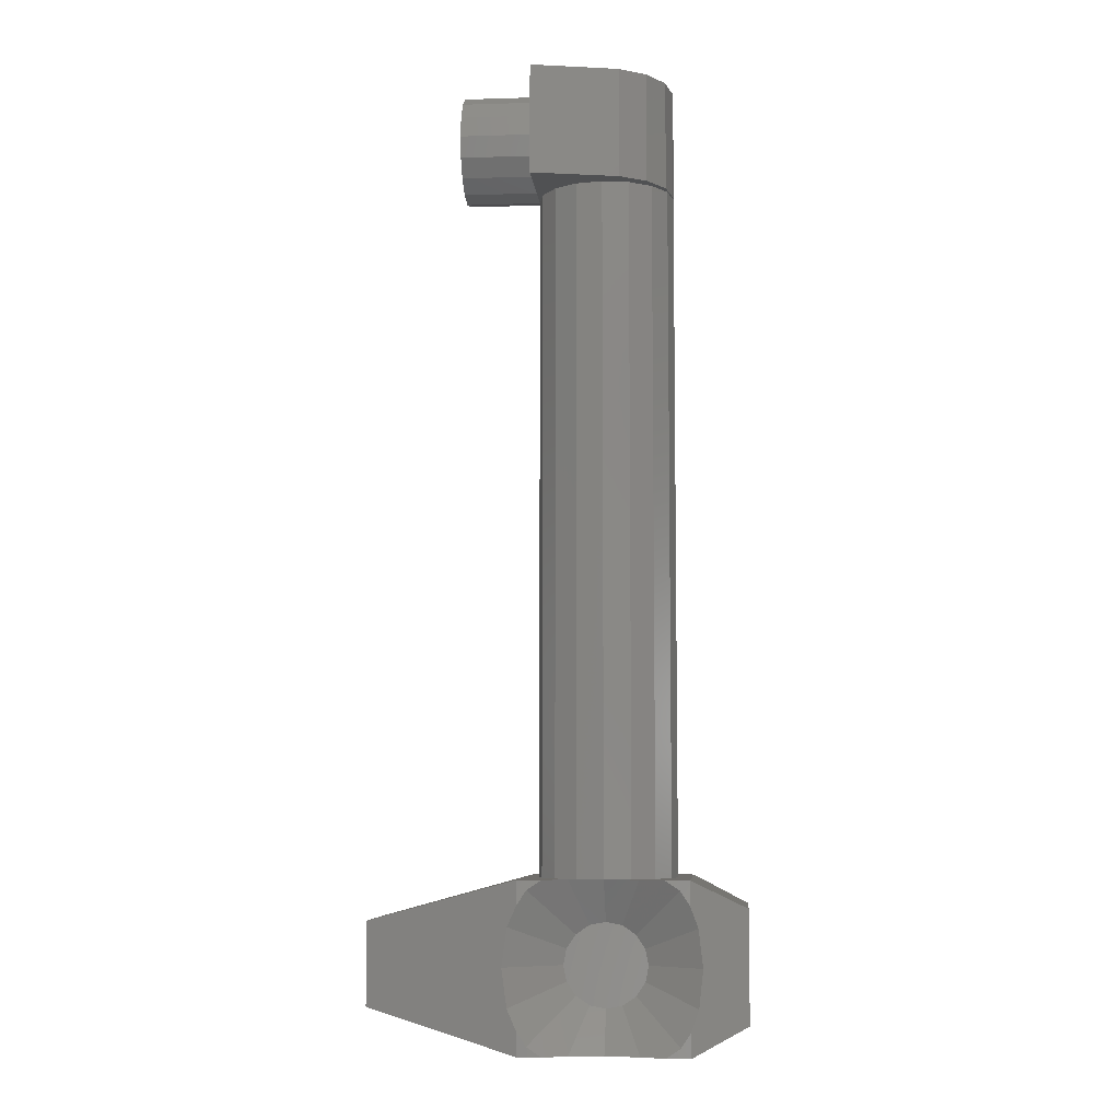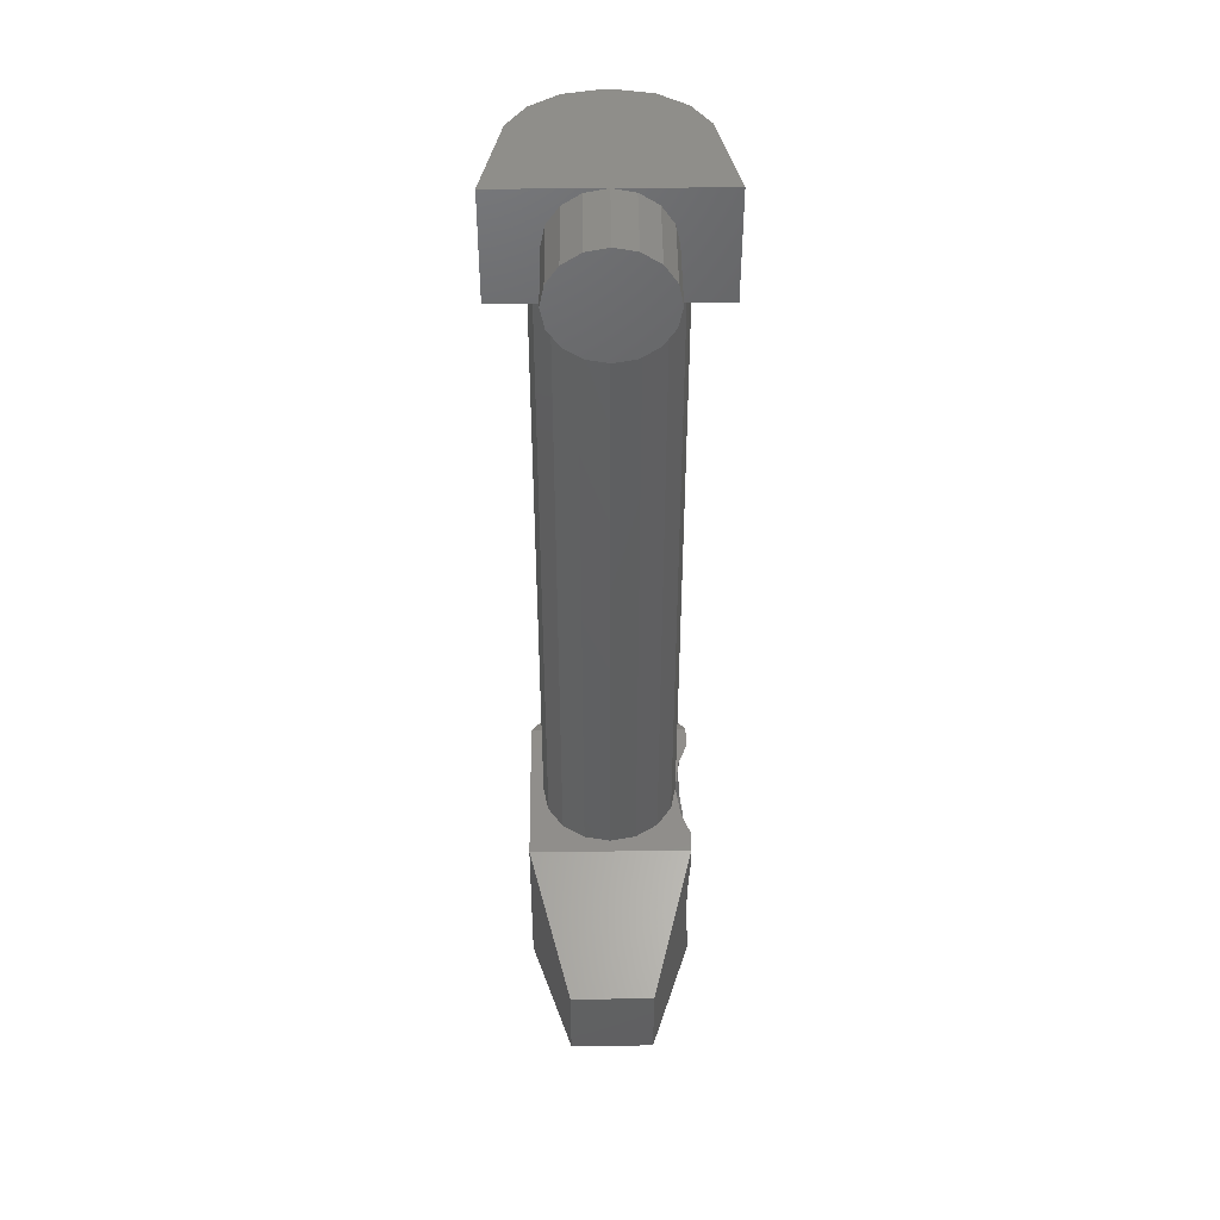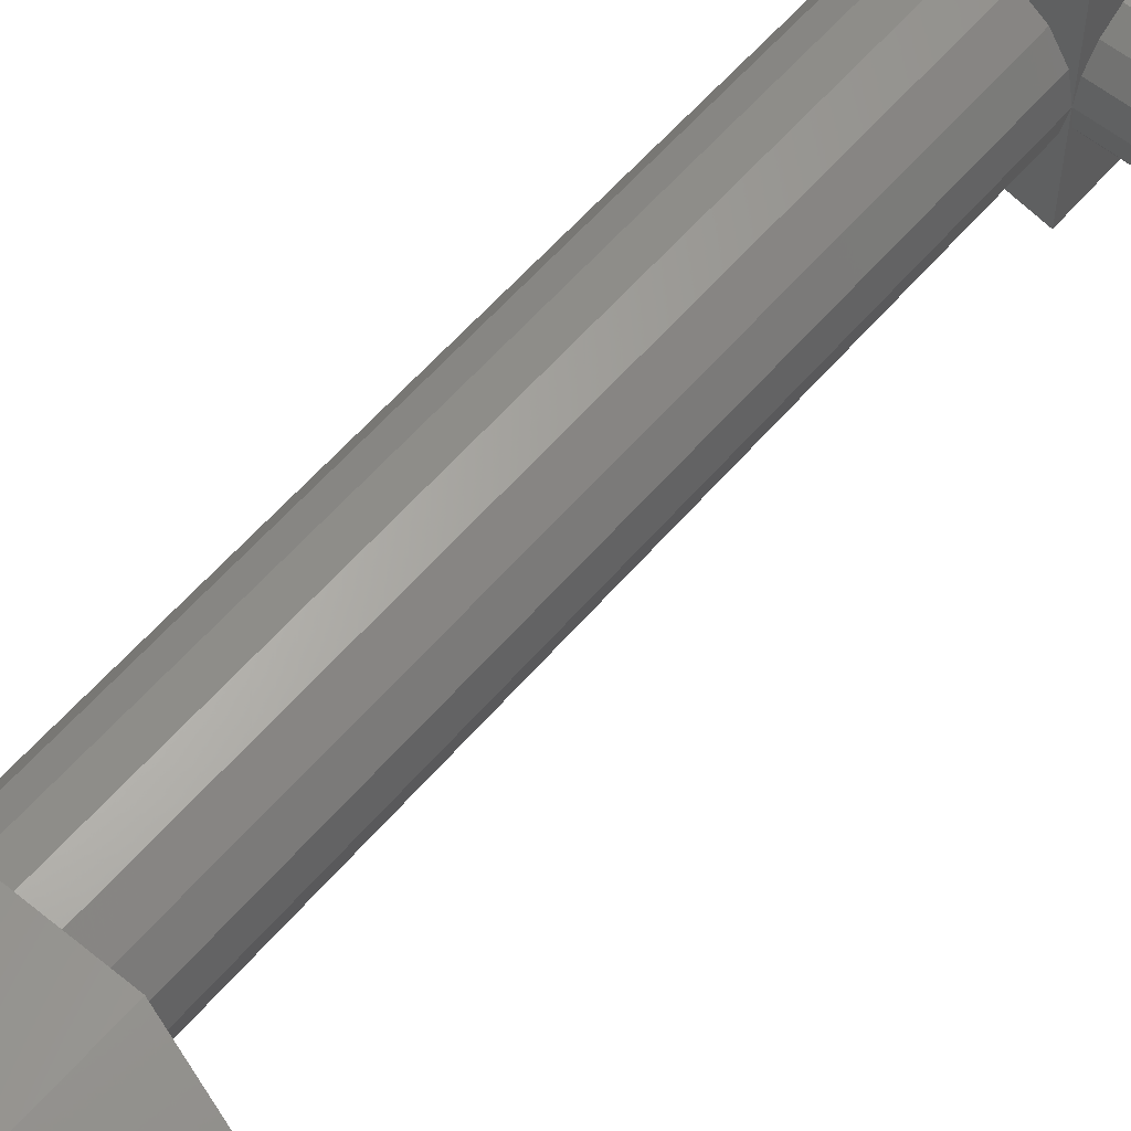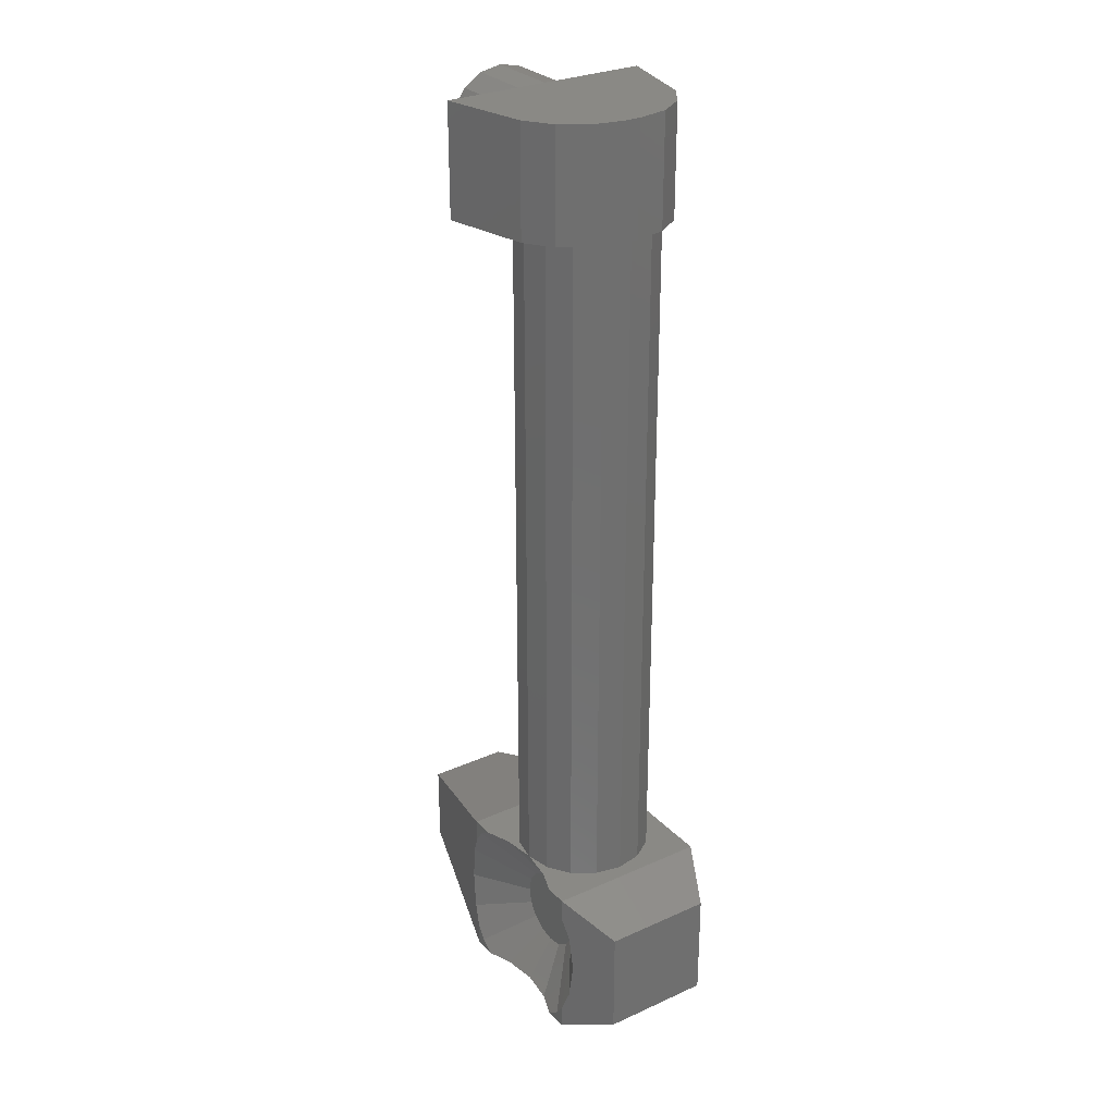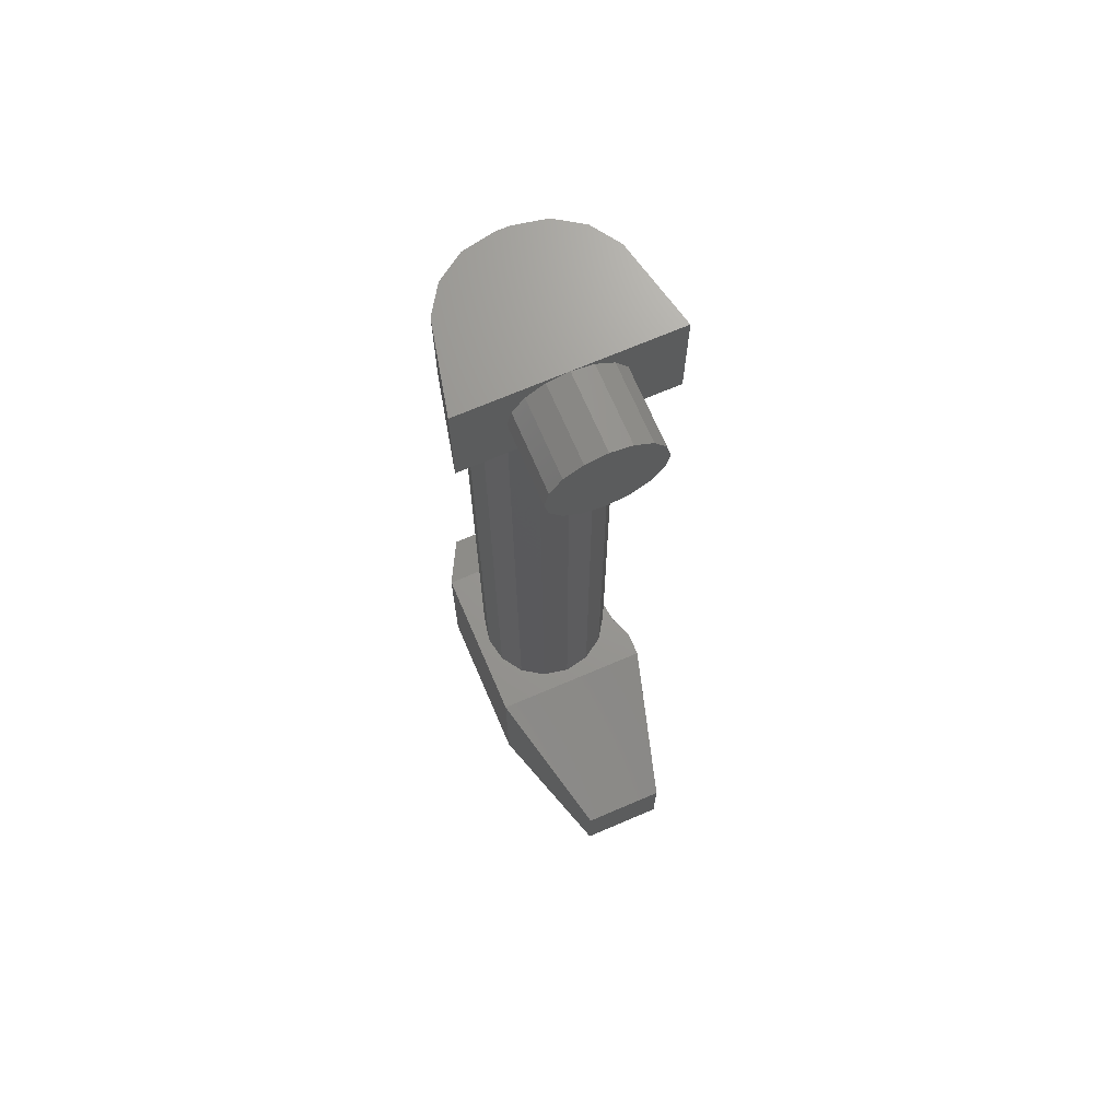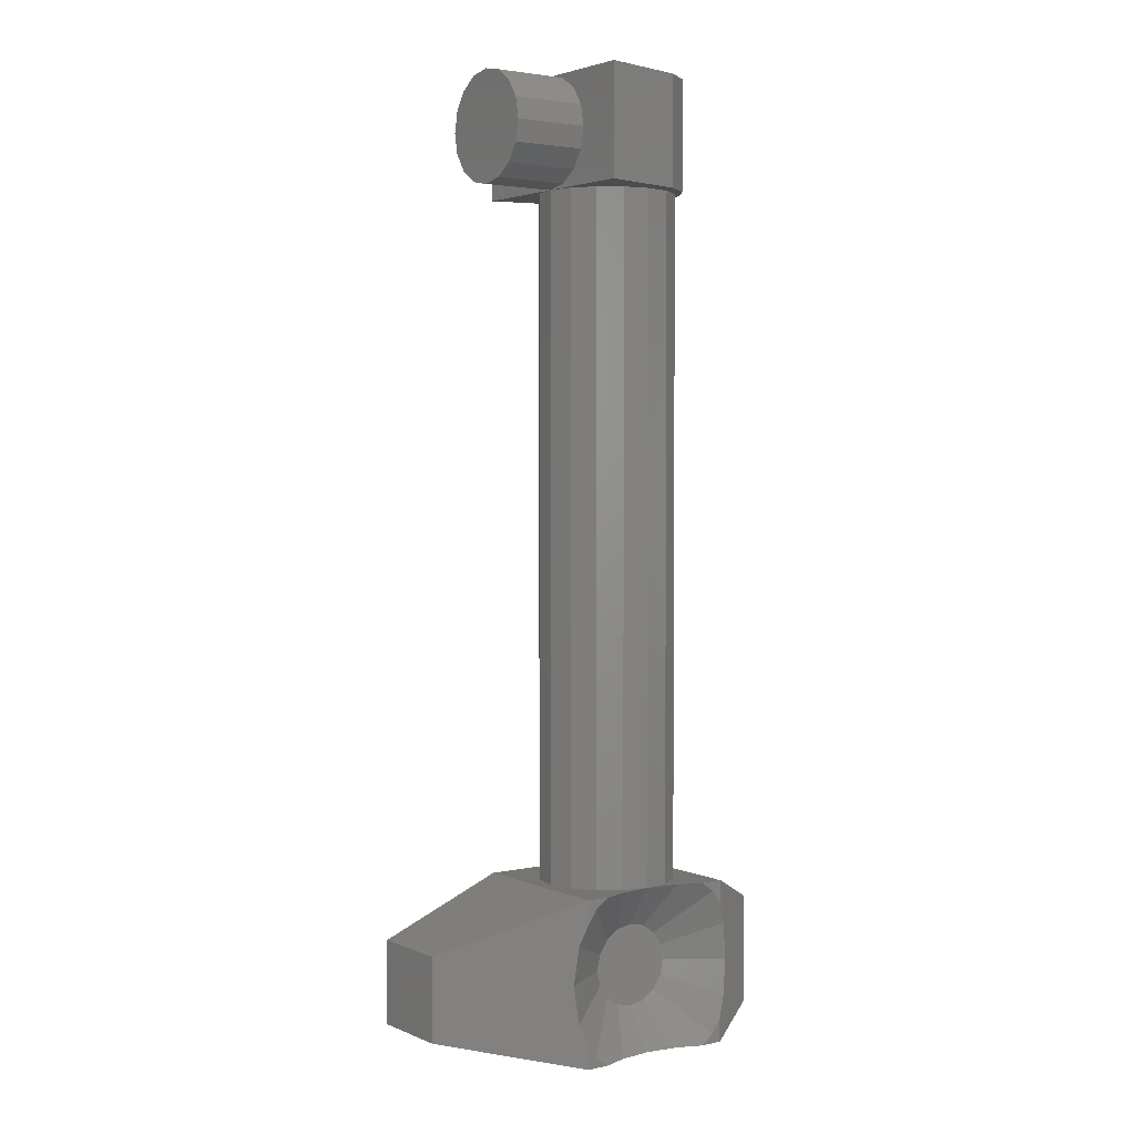
<metadata>
{"format":"stl","ext":"stl","renderer":"f3d","projection":"perspective","resolution":1024,"background":"white","views":[{"elev":-6.9,"azim":-174.9,"up":"+Y"},{"elev":45.6,"azim":89.3,"up":"+Y"},{"elev":58.1,"azim":40.0,"up":"+Z"},{"elev":28.7,"azim":-124.0,"up":"+Y"},{"elev":69.9,"azim":66.8,"up":"+Y"},{"elev":2.9,"azim":144.3,"up":"+Y"}]}
</metadata>
<code>
# stl→obj: 145 verts, 226 faces
v -0.05028 -1.08 -0.1066
v -0.1 -1.08 -0.1
v 0.02 -1.08 0.12
v -0.1497 -1.32 -0.1066
v -0.1 -1.32 -0.1
v -0.22 -1.32 0.12
v -0.231 -1.146 -0.1145
v -0.2372 -1.2 -0.1114
v -0.3 -1.12 -0.08
v 0.03348 -1.255 -0.1163
v 0.04128 -1.2 -0.1142
v 0.24 -1.26 -0.06
v -0.22 -1.115 -0.12
v -0.22 -1.08 -0.12
v -0.2061 -1.094 -0.12
v -0.1852 -1.08 -0.12
v 0.00608 -1.094 -0.12
v -0.0148 -1.08 -0.12
v 0.02 -1.08 -0.12
v 0.02 -1.115 -0.12
v 0.02 -1.32 -0.12
v 0.00608 -1.306 -0.12
v 0.02 -1.285 -0.12
v -0.0148 -1.32 -0.12
v -0.22 -1.32 -0.12
v -0.2061 -1.306 -0.12
v -0.1852 -1.32 -0.12
v -0.22 -1.285 -0.12
v -0.1424 -1.242 -0.06
v -0.05756 -1.242 -0.06
v -0.05756 -1.158 -0.06
v -0.1424 -1.158 -0.06
v 0.11 0 0
v 0.11 0.08 0
v 0.11 0.07391 0.03061
v 0.11 0.05657 0.05657
v 0.11 0.03061 0.07391
v 0.11 -0 0.08
v 0.11 -0.03061 0.07391
v 0.11 -0.05657 0.05657
v 0.11 -0.07391 0.03061
v 0.11 -0.08 -0
v 0.11 -0.07391 -0.03061
v 0.11 -0.05657 -0.05657
v 0.11 -0.03061 -0.07391
v 0.11 0 -0.08
v 0.11 0.03061 -0.07391
v 0.11 0.05657 -0.05657
v 0.11 0.07391 -0.03061
v -0.1259 0.08 -0.1209
v -0.1649 0.08 -0.09485
v -0.2 0.08 -0.01
v -0.1909 0.08 -0.05592
v -0.2 0.08 0.01
v -0.1909 0.08 0.05592
v -0.1649 0.08 0.09485
v -0.1259 0.08 0.1209
v -0.2 -0.08 -0.01
v -0.1909 -0.08 -0.05592
v -0.1649 -0.08 -0.09485
v -0.1259 -0.08 -0.1209
v -0.1259 -0.08 0.1209
v -0.1649 -0.08 0.09485
v -0.2 -0.08 0.01
v -0.1909 -0.08 0.05592
v -0.1 -1.2 -0.06
v -0.04 -1.2 -0.06
v -0.04457 -1.223 -0.06
v -0.05757 -1.242 -0.06
v -0.07704 -1.255 -0.06
v -0.1 -1.26 -0.06
v -0.123 -1.255 -0.06
v -0.1554 -1.223 -0.06
v -0.16 -1.2 -0.06
v -0.1554 -1.177 -0.06
v -0.123 -1.145 -0.06
v -0.1 -1.14 -0.06
v -0.07704 -1.145 -0.06
v -0.05757 -1.158 -0.06
v -0.04457 -1.177 -0.06
v 0 0.08 -0.15
v 0 0.08 0.15
v 0 -0.08 -0.15
v 0 -0.08 0.15
v -0.1497 -1.08 -0.1066
v -0.22 -1.08 0.12
v -0.3 -1.12 0.08
v 0.24 -1.14 -0.06
v 0.24 -1.14 0.06
v -0.3 -1.28 0.08
v 0.02 -1.32 0.12
v 0.24 -1.26 0.06
v -0.3 -1.28 -0.08
v -0.05028 -1.32 -0.1066
v -0.231 -1.254 -0.1145
v 0.03348 -1.145 -0.1163
v -0.04456 -1.223 -0.06
v -0.04456 -1.177 -0.06
v 0 0.08 0
v 0 0.07391 0.03061
v 0 0.05657 0.05657
v 0 0.03061 0.07391
v 0 -0 0.08
v 0 -0.03061 0.07391
v 0 -0.05657 0.05657
v 0 -0.07391 0.03061
v 0 -0.08 -0
v 0 -0.07391 -0.03061
v 0 -0.05657 -0.05657
v 0 -0.03061 -0.07391
v 0 0 -0.08
v 0 0.03061 -0.07391
v 0 0.05657 -0.05657
v 0 0.07391 -0.03061
v 0 -0.08 0
v 0 -1.08 0
v -0.007612 -1.08 -0.03827
v -0.007612 -0.08 -0.03827
v -0.02929 -1.08 -0.07071
v -0.02929 -0.08 -0.07071
v -0.06173 -1.08 -0.09239
v -0.06173 -0.08 -0.09239
v -0.1 -0.08 -0.1
v -0.1383 -1.08 -0.09239
v -0.1383 -0.08 -0.09239
v -0.1707 -1.08 -0.07071
v -0.1707 -0.08 -0.07071
v -0.1924 -1.08 -0.03827
v -0.1924 -0.08 -0.03827
v -0.2 -1.08 -0
v -0.2 -0.08 -0
v -0.1924 -1.08 0.03827
v -0.1924 -0.08 0.03827
v -0.1707 -1.08 0.07071
v -0.1707 -0.08 0.07071
v -0.1383 -1.08 0.09239
v -0.1383 -0.08 0.09239
v -0.1 -1.08 0.1
v -0.1 -0.08 0.1
v -0.06173 -1.08 0.09239
v -0.06173 -0.08 0.09239
v -0.02929 -1.08 0.07071
v -0.02929 -0.08 0.07071
v -0.007612 -1.08 0.03827
v -0.007612 -0.08 0.03827
f 1 2 3
f 4 5 6
f 7 8 9
f 10 11 12
f 13 14 15
f 15 14 16
f 17 18 19
f 20 17 19
f 21 22 23
f 24 22 21
f 25 26 27
f 25 28 26
f 27 26 29
f 24 30 22
f 17 20 31
f 23 22 30
f 18 17 31
f 16 32 15
f 13 15 32
f 26 28 29
f 33 34 35
f 33 35 36
f 33 36 37
f 33 37 38
f 33 38 39
f 33 39 40
f 33 40 41
f 33 41 42
f 33 42 43
f 33 43 44
f 33 44 45
f 33 45 46
f 33 46 47
f 33 47 48
f 33 48 49
f 33 49 34
f 50 51 52
f 51 53 52
f 54 55 56
f 54 56 57
f 58 59 60
f 58 60 61
f 62 63 64
f 63 65 64
f 66 67 68
f 66 68 69
f 66 69 70
f 66 70 71
f 66 71 72
f 66 72 29
f 66 29 73
f 66 73 74
f 66 74 75
f 66 75 32
f 66 32 76
f 66 76 77
f 66 77 78
f 66 78 79
f 66 79 80
f 66 80 67
f 52 54 57
f 52 57 50
f 62 64 58
f 62 58 61
f 81 50 57
f 81 57 82
f 62 61 83
f 62 83 84
f 19 18 1
f 19 1 3
f 85 16 14
f 85 14 86
f 2 85 86
f 2 86 3
f 87 86 14
f 87 14 9
f 88 19 3
f 88 3 89
f 86 87 90
f 86 90 6
f 91 92 89
f 91 89 3
f 25 6 90
f 25 90 93
f 12 92 91
f 12 91 21
f 4 6 25
f 4 25 27
f 5 94 91
f 5 91 6
f 94 24 21
f 94 21 91
f 93 95 28
f 93 28 25
f 13 7 9
f 13 9 14
f 8 95 93
f 8 93 9
f 21 23 10
f 21 10 12
f 96 20 19
f 96 19 88
f 11 96 88
f 11 88 12
f 4 72 71
f 4 71 5
f 72 4 27
f 72 27 29
f 24 94 70
f 24 70 30
f 5 71 70
f 5 70 94
f 10 97 67
f 10 67 11
f 67 98 96
f 67 96 11
f 96 98 31
f 96 31 20
f 23 30 97
f 23 97 10
f 1 78 77
f 1 77 2
f 78 1 18
f 78 18 31
f 16 85 76
f 16 76 32
f 2 77 76
f 2 76 85
f 95 8 74
f 95 74 73
f 74 8 7
f 74 7 75
f 28 95 73
f 28 73 29
f 32 75 7
f 32 7 13
f 34 99 100
f 34 100 35
f 35 100 101
f 35 101 36
f 36 101 102
f 36 102 37
f 37 102 103
f 37 103 38
f 38 103 104
f 38 104 39
f 39 104 105
f 39 105 40
f 40 105 106
f 40 106 41
f 41 106 107
f 41 107 42
f 42 107 108
f 42 108 43
f 43 108 109
f 43 109 44
f 44 109 110
f 44 110 45
f 45 110 111
f 45 111 46
f 46 111 112
f 46 112 47
f 47 112 113
f 47 113 48
f 48 113 114
f 48 114 49
f 49 114 99
f 49 99 34
f 83 81 82
f 83 82 84
f 58 52 53
f 58 53 59
f 59 53 51
f 59 51 60
f 60 51 50
f 60 50 61
f 81 83 61
f 81 61 50
f 62 57 56
f 62 56 63
f 63 56 55
f 63 55 65
f 65 55 54
f 65 54 64
f 57 62 84
f 57 84 82
f 52 58 64
f 52 64 54
f 115 116 117
f 115 117 118
f 118 117 119
f 118 119 120
f 120 119 121
f 120 121 122
f 122 121 2
f 122 2 123
f 123 2 124
f 123 124 125
f 125 124 126
f 125 126 127
f 127 126 128
f 127 128 129
f 129 128 130
f 129 130 131
f 131 130 132
f 131 132 133
f 133 132 134
f 133 134 135
f 135 134 136
f 135 136 137
f 137 136 138
f 137 138 139
f 139 138 140
f 139 140 141
f 141 140 142
f 141 142 143
f 143 142 144
f 143 144 145
f 145 144 116
f 145 116 115
f 86 6 91
f 86 91 3
f 93 90 87
f 93 87 9
f 12 88 89
f 12 89 92

</code>
